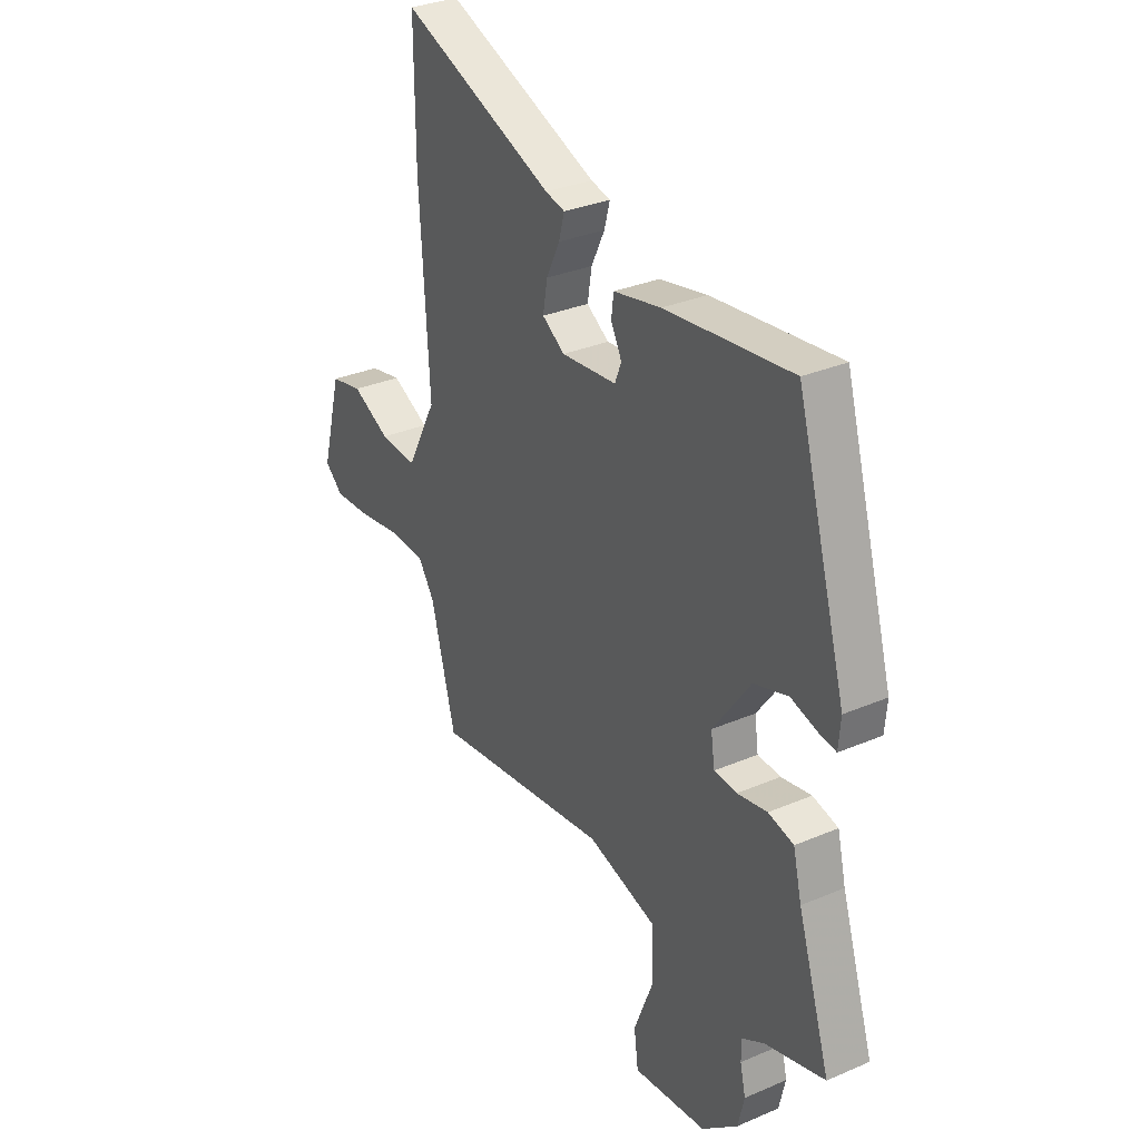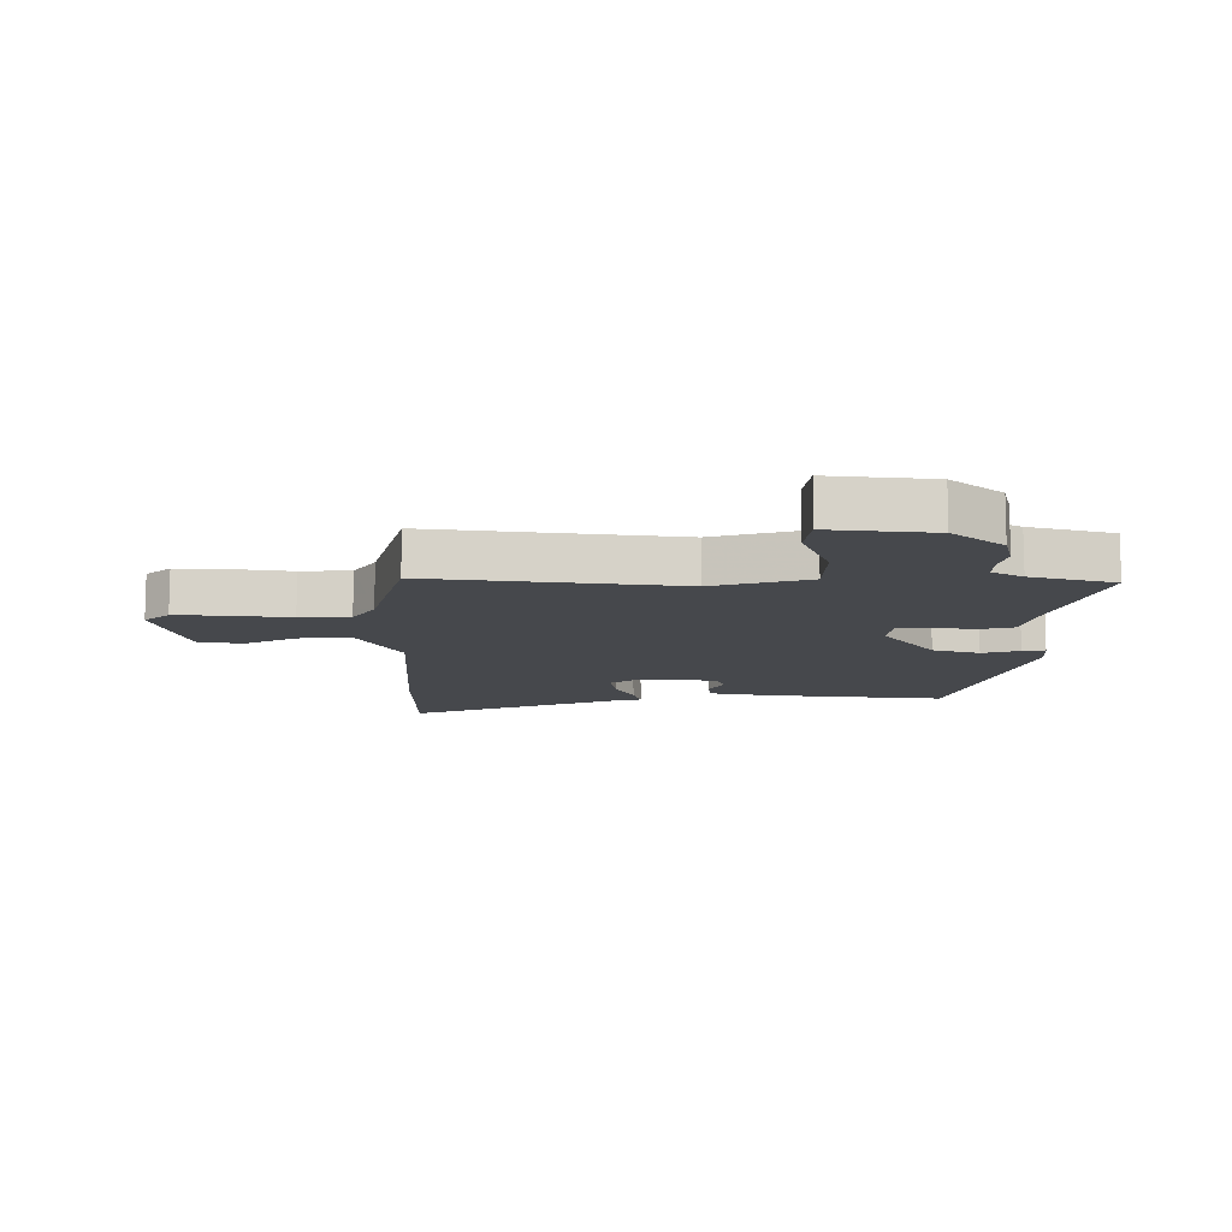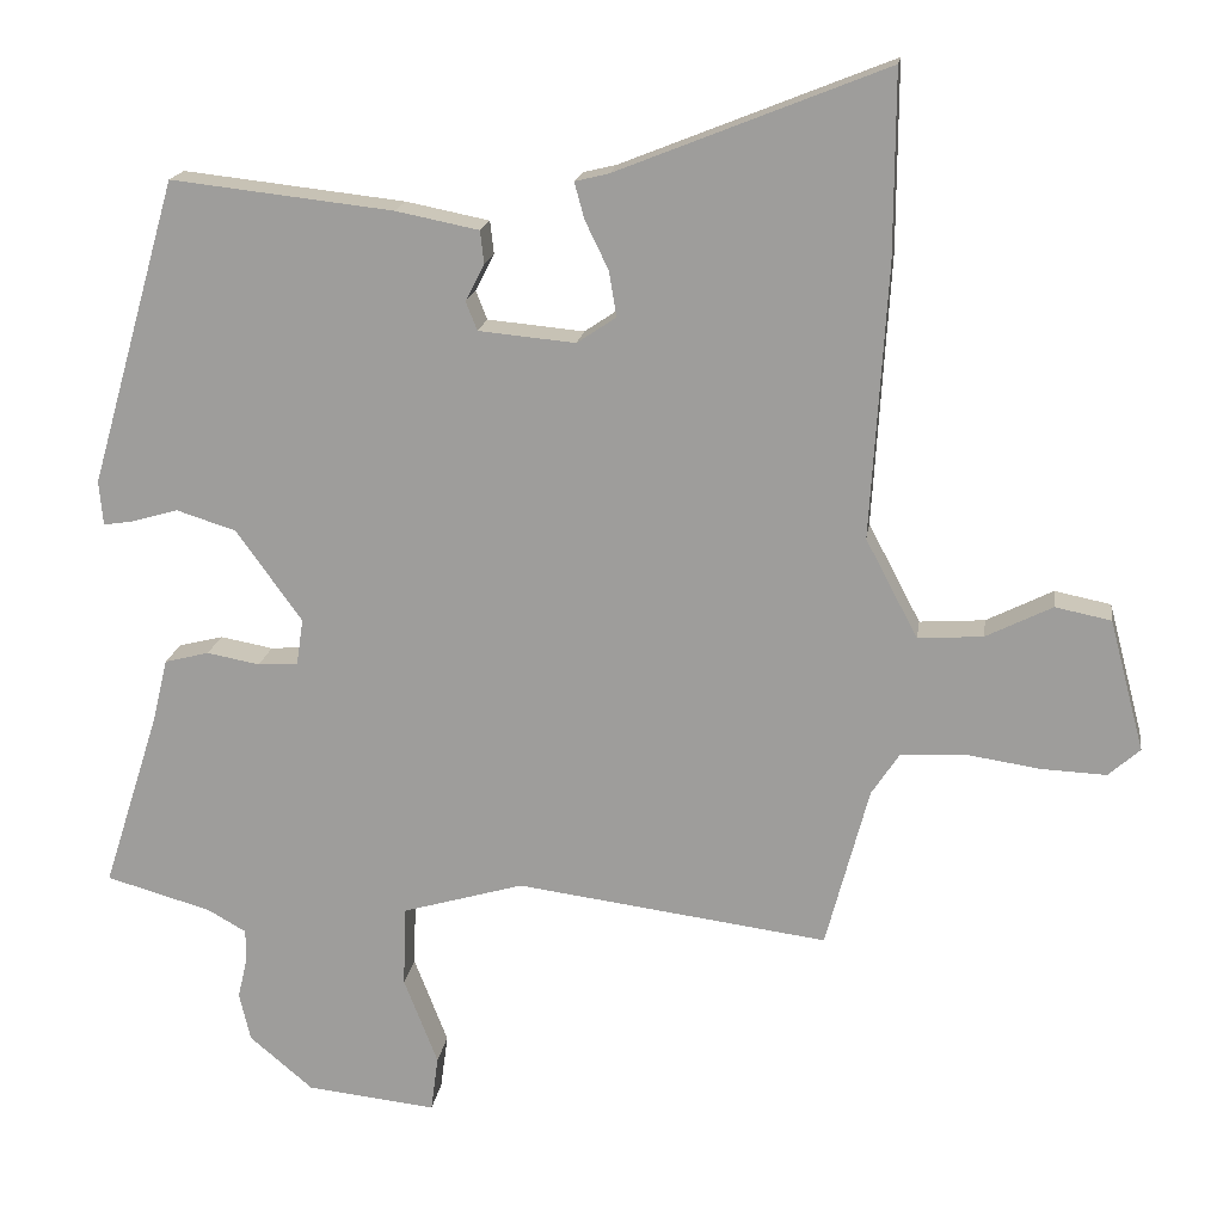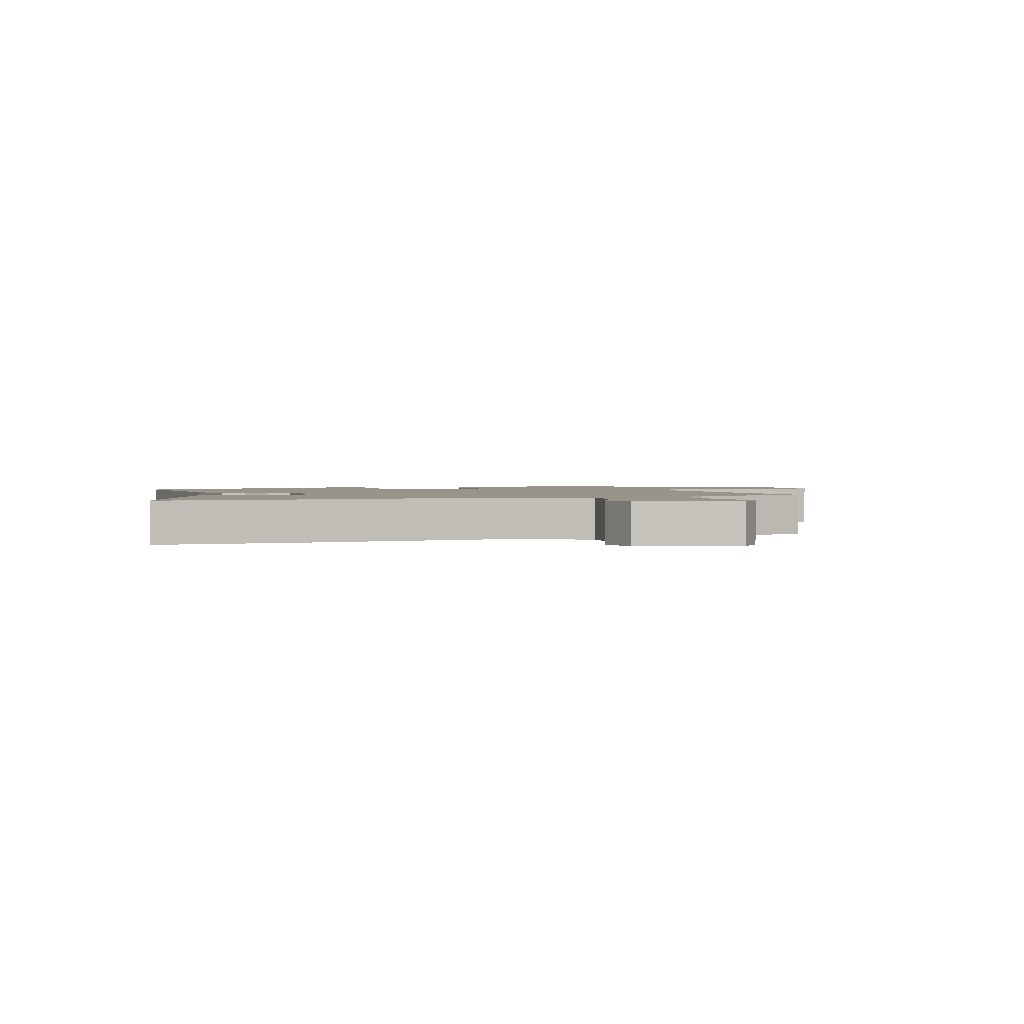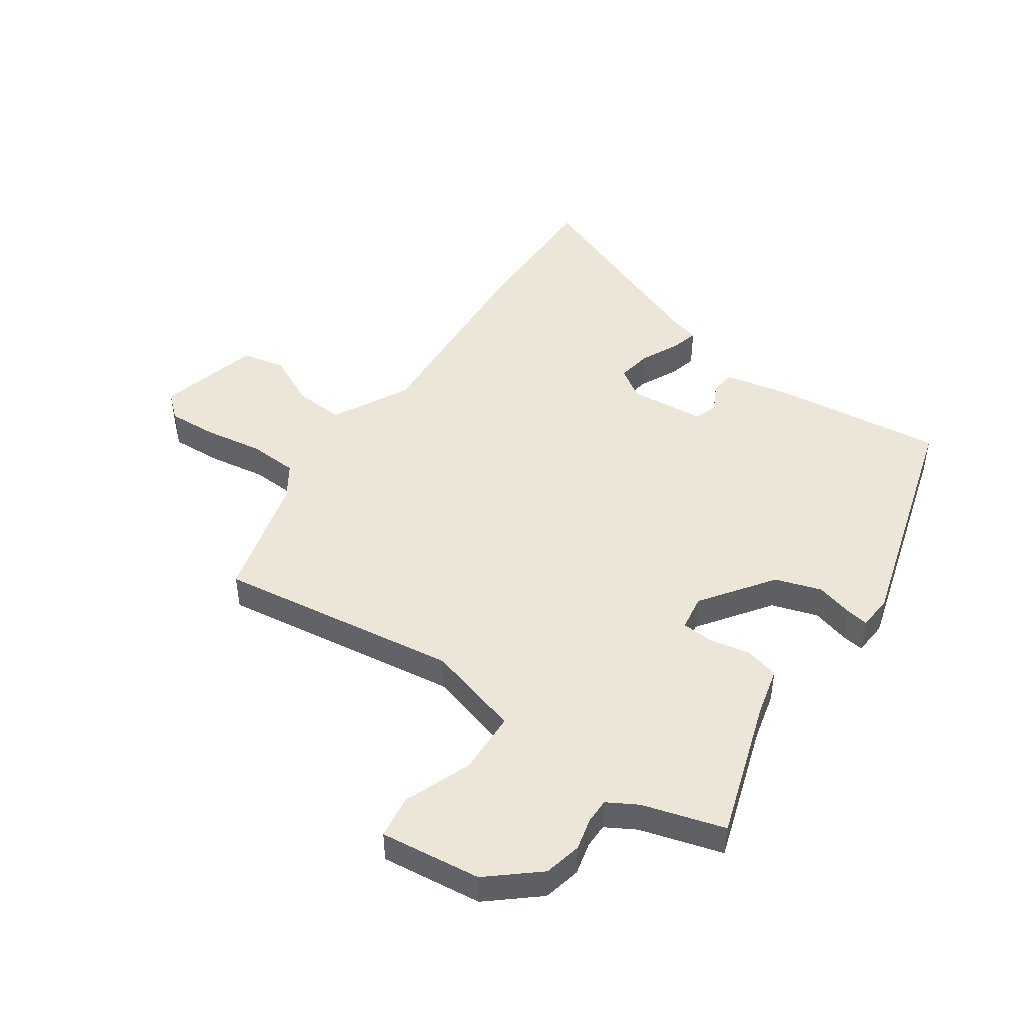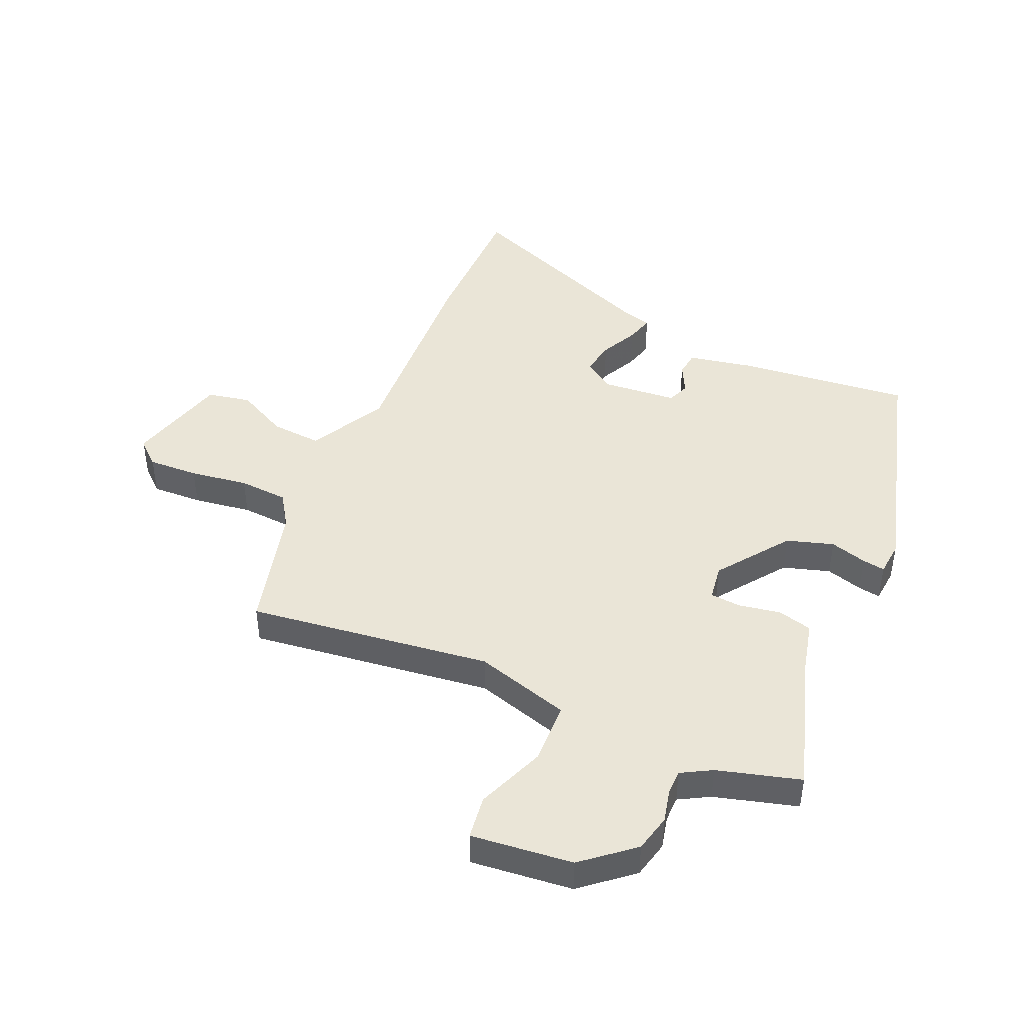
<metadata>
{"format":"obj","ext":"obj","renderer":"f3d","projection":"perspective","resolution":1024,"background":"white","views":[{"elev":31.2,"azim":-121.5,"up":"+Z"},{"elev":-11.3,"azim":-179.9,"up":"+Y"},{"elev":17.7,"azim":8.1,"up":"+Z"},{"elev":1.7,"azim":71.0,"up":"+Y"},{"elev":46.6,"azim":-145.6,"up":"+Y"},{"elev":44.4,"azim":-156.1,"up":"+Y"}]}
</metadata>
<code>
v -0.556 0.07 -0.487
v -0.48 0.07 -0.249
v -0.46 0.07 -0.166
v -0.401 0.07 -0.151
v -0.331 0.07 -0.164
v -0.278 0.07 -0.16
v -0.269 0.07 -0.099
v -0.356 0.07 0.022
v -0.435 0.07 0.047
v -0.498 0.07 0.029
v -0.536 0.07 0.023
v -0.541 0.07 0.082
v -0.425 0.07 0.487
v -0.131 0.07 0.454
v -0.021 0.07 0.432
v -0.016 0.07 0.389
v -0.041 0.07 0.34
v -0.026 0.07 0.302
v 0.102 0.07 0.29
v 0.154 0.07 0.325
v 0.144 0.07 0.385
v 0.113 0.07 0.449
v 0.1 0.07 0.497
v 0.145 0.07 0.508
v 0.501 0.07 0.65
v 0.5 0.07 0.405
v 0.478 0.07 0.045
v 0.547 0.07 -0.086
v 0.633 0.07 -0.08
v 0.721 0.07 -0.036
v 0.795 0.07 -0.051
v 0.841 0.07 -0.225
v 0.799 0.07 -0.262
v 0.713 0.07 -0.258
v 0.614 0.07 -0.243
v 0.53 0.07 -0.248
v 0.493 0.07 -0.304
v 0.436 0.07 -0.519
v 0.023 0.07 -0.464
v -0.138 0.07 -0.511
v -0.142 0.07 -0.618
v -0.097 0.07 -0.734
v -0.107 0.07 -0.808
v -0.279 0.07 -0.789
v -0.363 0.07 -0.718
v -0.378 0.07 -0.654
v -0.365 0.07 -0.599
v -0.365 0.07 -0.556
v -0.416 0.07 -0.527
v -0.556 0 -0.487
v -0.48 0 -0.249
v -0.46 0 -0.166
v -0.401 0 -0.151
v -0.331 0 -0.164
v -0.278 0 -0.16
v -0.269 0 -0.099
v -0.356 0 0.022
v -0.435 0 0.047
v -0.498 0 0.029
v -0.536 0 0.023
v -0.541 0 0.082
v -0.425 0 0.487
v -0.131 0 0.454
v -0.021 0 0.432
v -0.016 0 0.389
v -0.041 0 0.34
v -0.026 0 0.302
v 0.102 0 0.29
v 0.154 0 0.325
v 0.144 0 0.385
v 0.113 0 0.449
v 0.1 0 0.497
v 0.145 0 0.508
v 0.501 0 0.65
v 0.5 0 0.405
v 0.478 0 0.045
v 0.547 0 -0.086
v 0.633 0 -0.08
v 0.721 0 -0.036
v 0.795 0 -0.051
v 0.841 0 -0.225
v 0.799 0 -0.262
v 0.713 0 -0.258
v 0.614 0 -0.243
v 0.53 0 -0.248
v 0.493 0 -0.304
v 0.436 0 -0.519
v 0.023 0 -0.464
v -0.138 0 -0.511
v -0.142 0 -0.618
v -0.097 0 -0.734
v -0.107 0 -0.808
v -0.279 0 -0.789
v -0.363 0 -0.718
v -0.378 0 -0.654
v -0.365 0 -0.599
v -0.365 0 -0.556
v -0.416 0 -0.527
f 44 45 46 47
f 44 47 48
f 41 42 43 44
f 40 41 44 48
f 39 40 48 49
f 37 38 39
f 36 37 39 49
f 32 33 34 35
f 32 35 36
f 29 30 31 32
f 28 29 32 36
f 27 28 36 49
f 24 25 26 27
f 21 22 23 24
f 20 21 24 27
f 19 20 27 49
f 14 15 16 17
f 14 17 18
f 13 14 18
f 12 13 18
f 9 10 11 12
f 8 9 12 18
f 7 8 18 19
f 2 3 4 5
f 2 5 6
f 1 2 6
f 49 1 6
f 19 49 6
f 6 7 19
f 96 95 94 93
f 97 96 93
f 93 92 91 90
f 97 93 90 89
f 98 97 89 88
f 88 87 86
f 98 88 86 85
f 84 83 82 81
f 85 84 81
f 81 80 79 78
f 85 81 78 77
f 98 85 77 76
f 76 75 74 73
f 73 72 71 70
f 76 73 70 69
f 98 76 69 68
f 66 65 64 63
f 67 66 63
f 67 63 62
f 67 62 61
f 61 60 59 58
f 67 61 58 57
f 68 67 57 56
f 54 53 52 51
f 55 54 51
f 55 51 50
f 55 50 98
f 55 98 68
f 68 56 55
f 1 50 51 2
f 2 51 52 3
f 3 52 53 4
f 4 53 54 5
f 5 54 55 6
f 6 55 56 7
f 7 56 57 8
f 8 57 58 9
f 9 58 59 10
f 10 59 60 11
f 11 60 61 12
f 12 61 62 13
f 13 62 63 14
f 14 63 64 15
f 15 64 65 16
f 16 65 66 17
f 17 66 67 18
f 18 67 68 19
f 19 68 69 20
f 20 69 70 21
f 21 70 71 22
f 22 71 72 23
f 23 72 73 24
f 24 73 74 25
f 25 74 75 26
f 26 75 76 27
f 27 76 77 28
f 28 77 78 29
f 29 78 79 30
f 30 79 80 31
f 31 80 81 32
f 32 81 82 33
f 33 82 83 34
f 34 83 84 35
f 35 84 85 36
f 36 85 86 37
f 37 86 87 38
f 38 87 88 39
f 39 88 89 40
f 40 89 90 41
f 41 90 91 42
f 42 91 92 43
f 43 92 93 44
f 44 93 94 45
f 45 94 95 46
f 46 95 96 47
f 47 96 97 48
f 48 97 98 49
f 49 98 50 1

</code>
